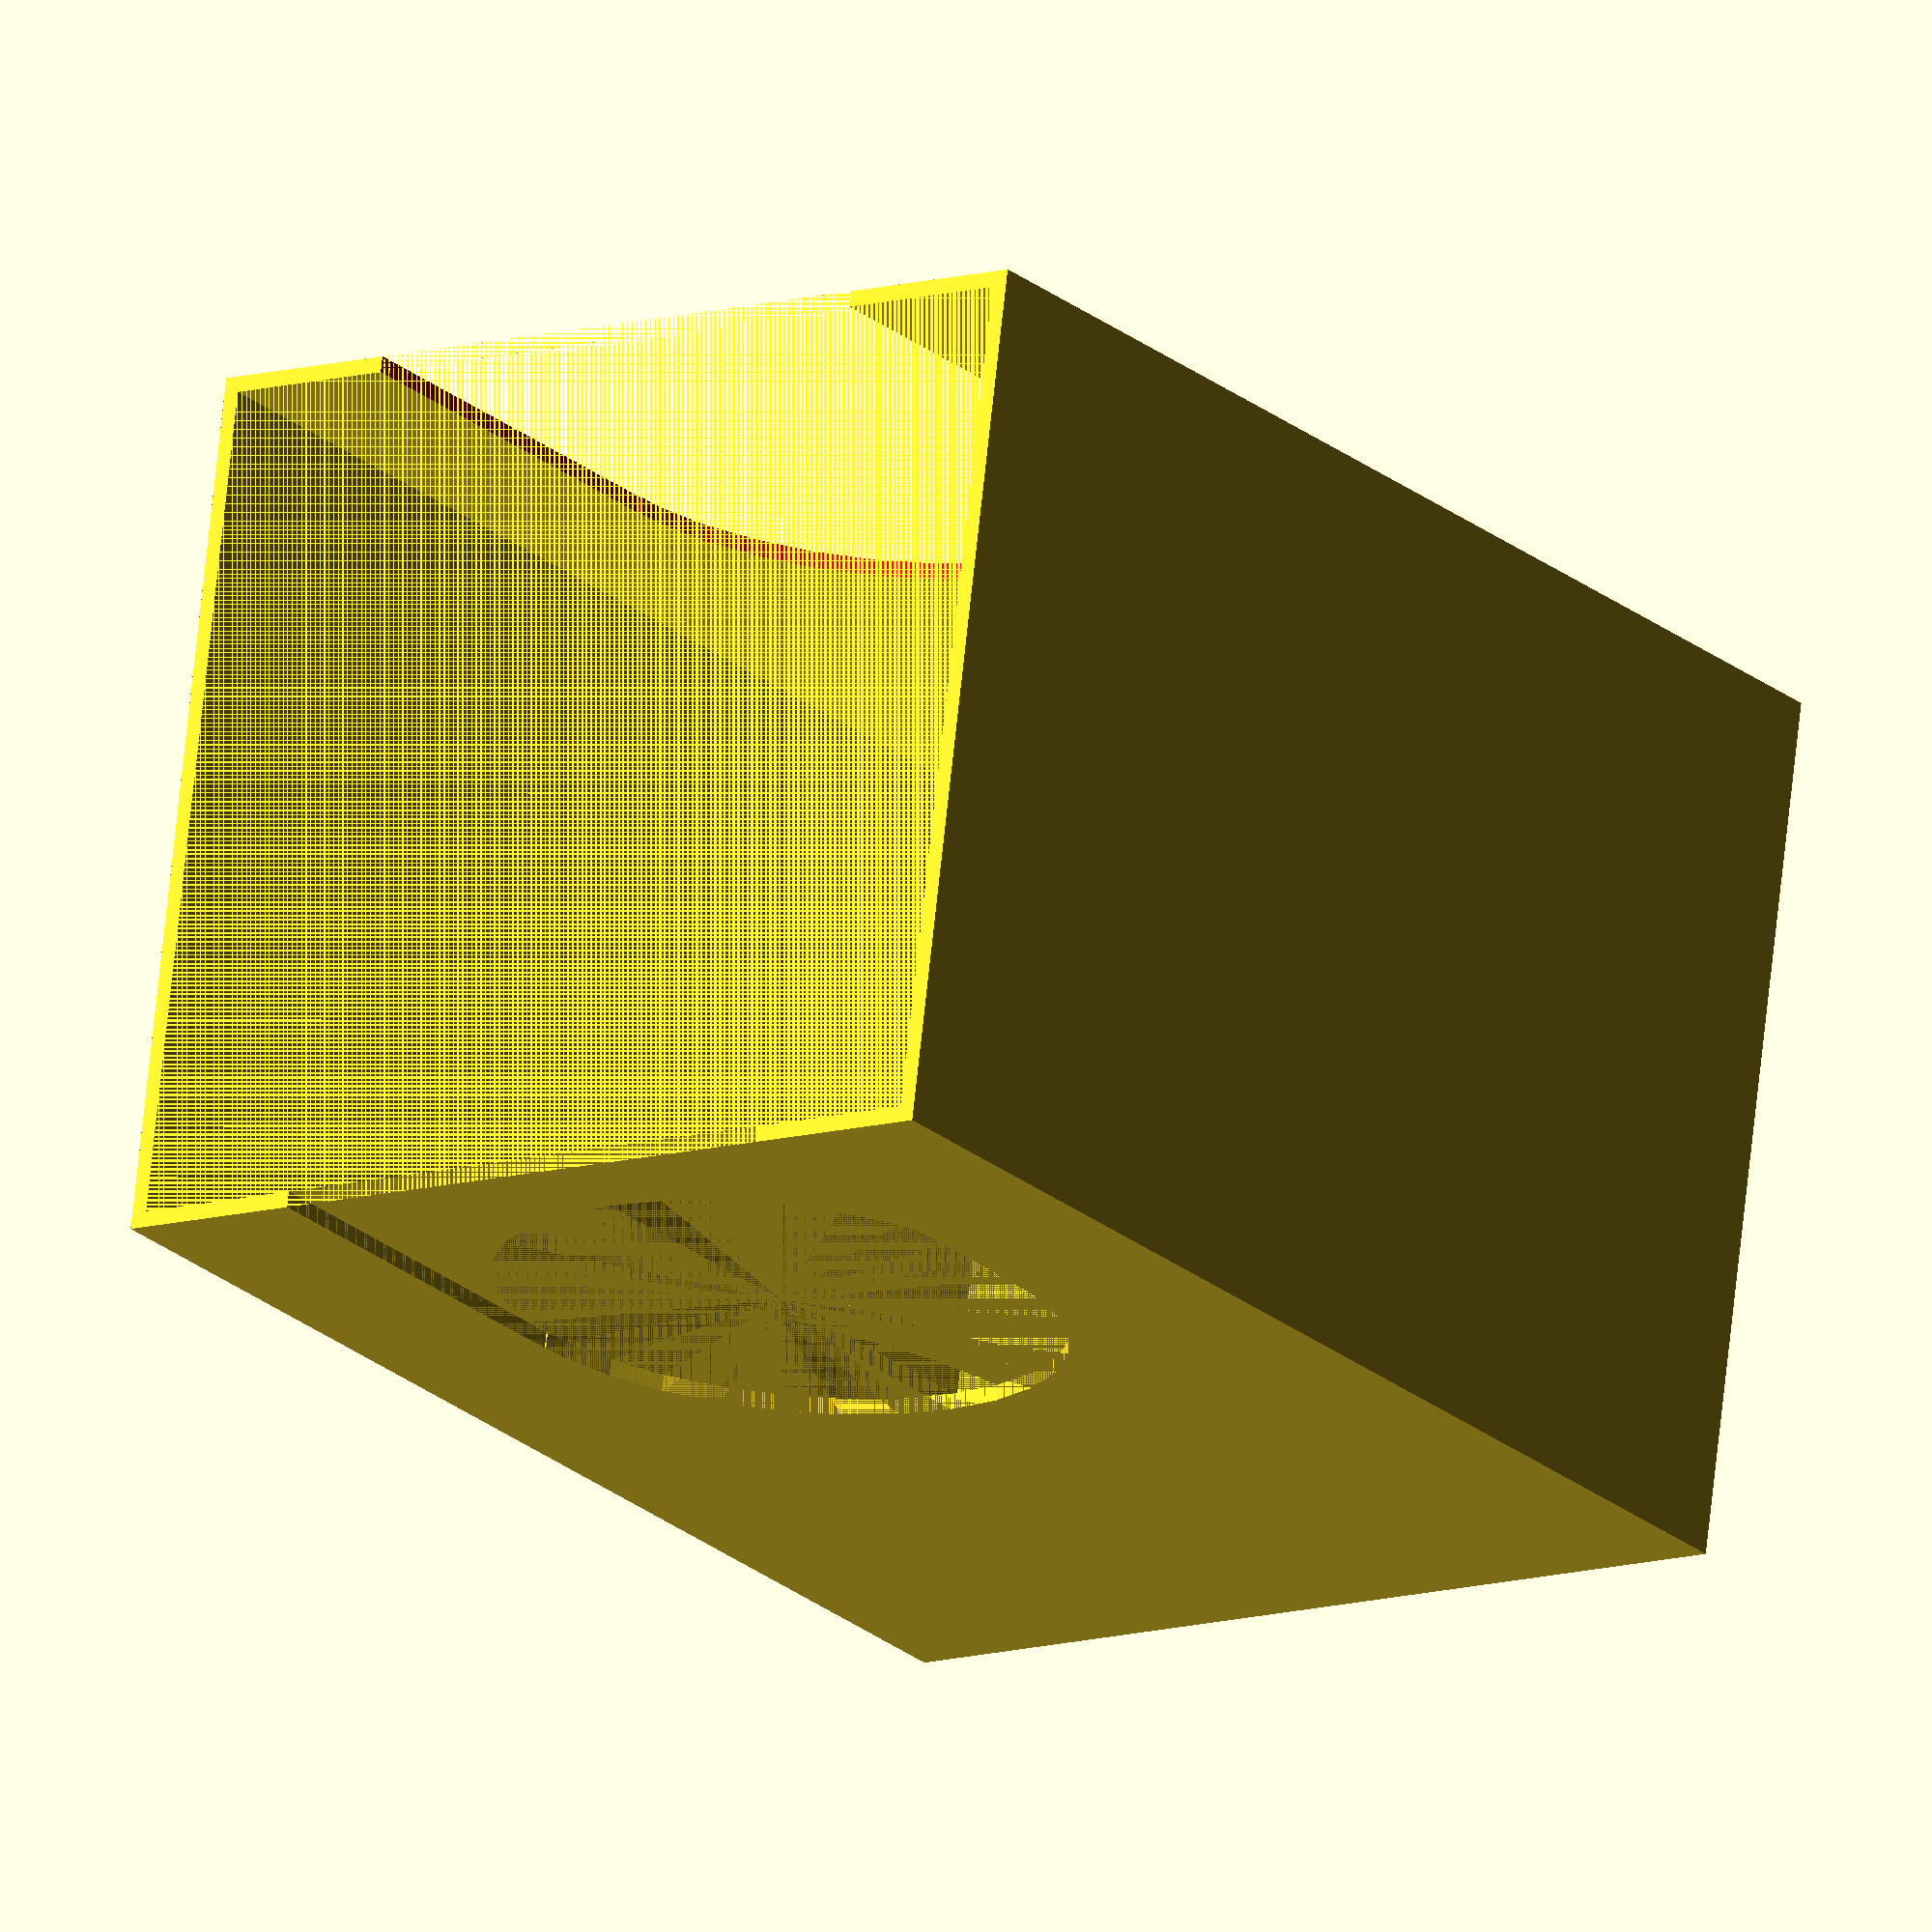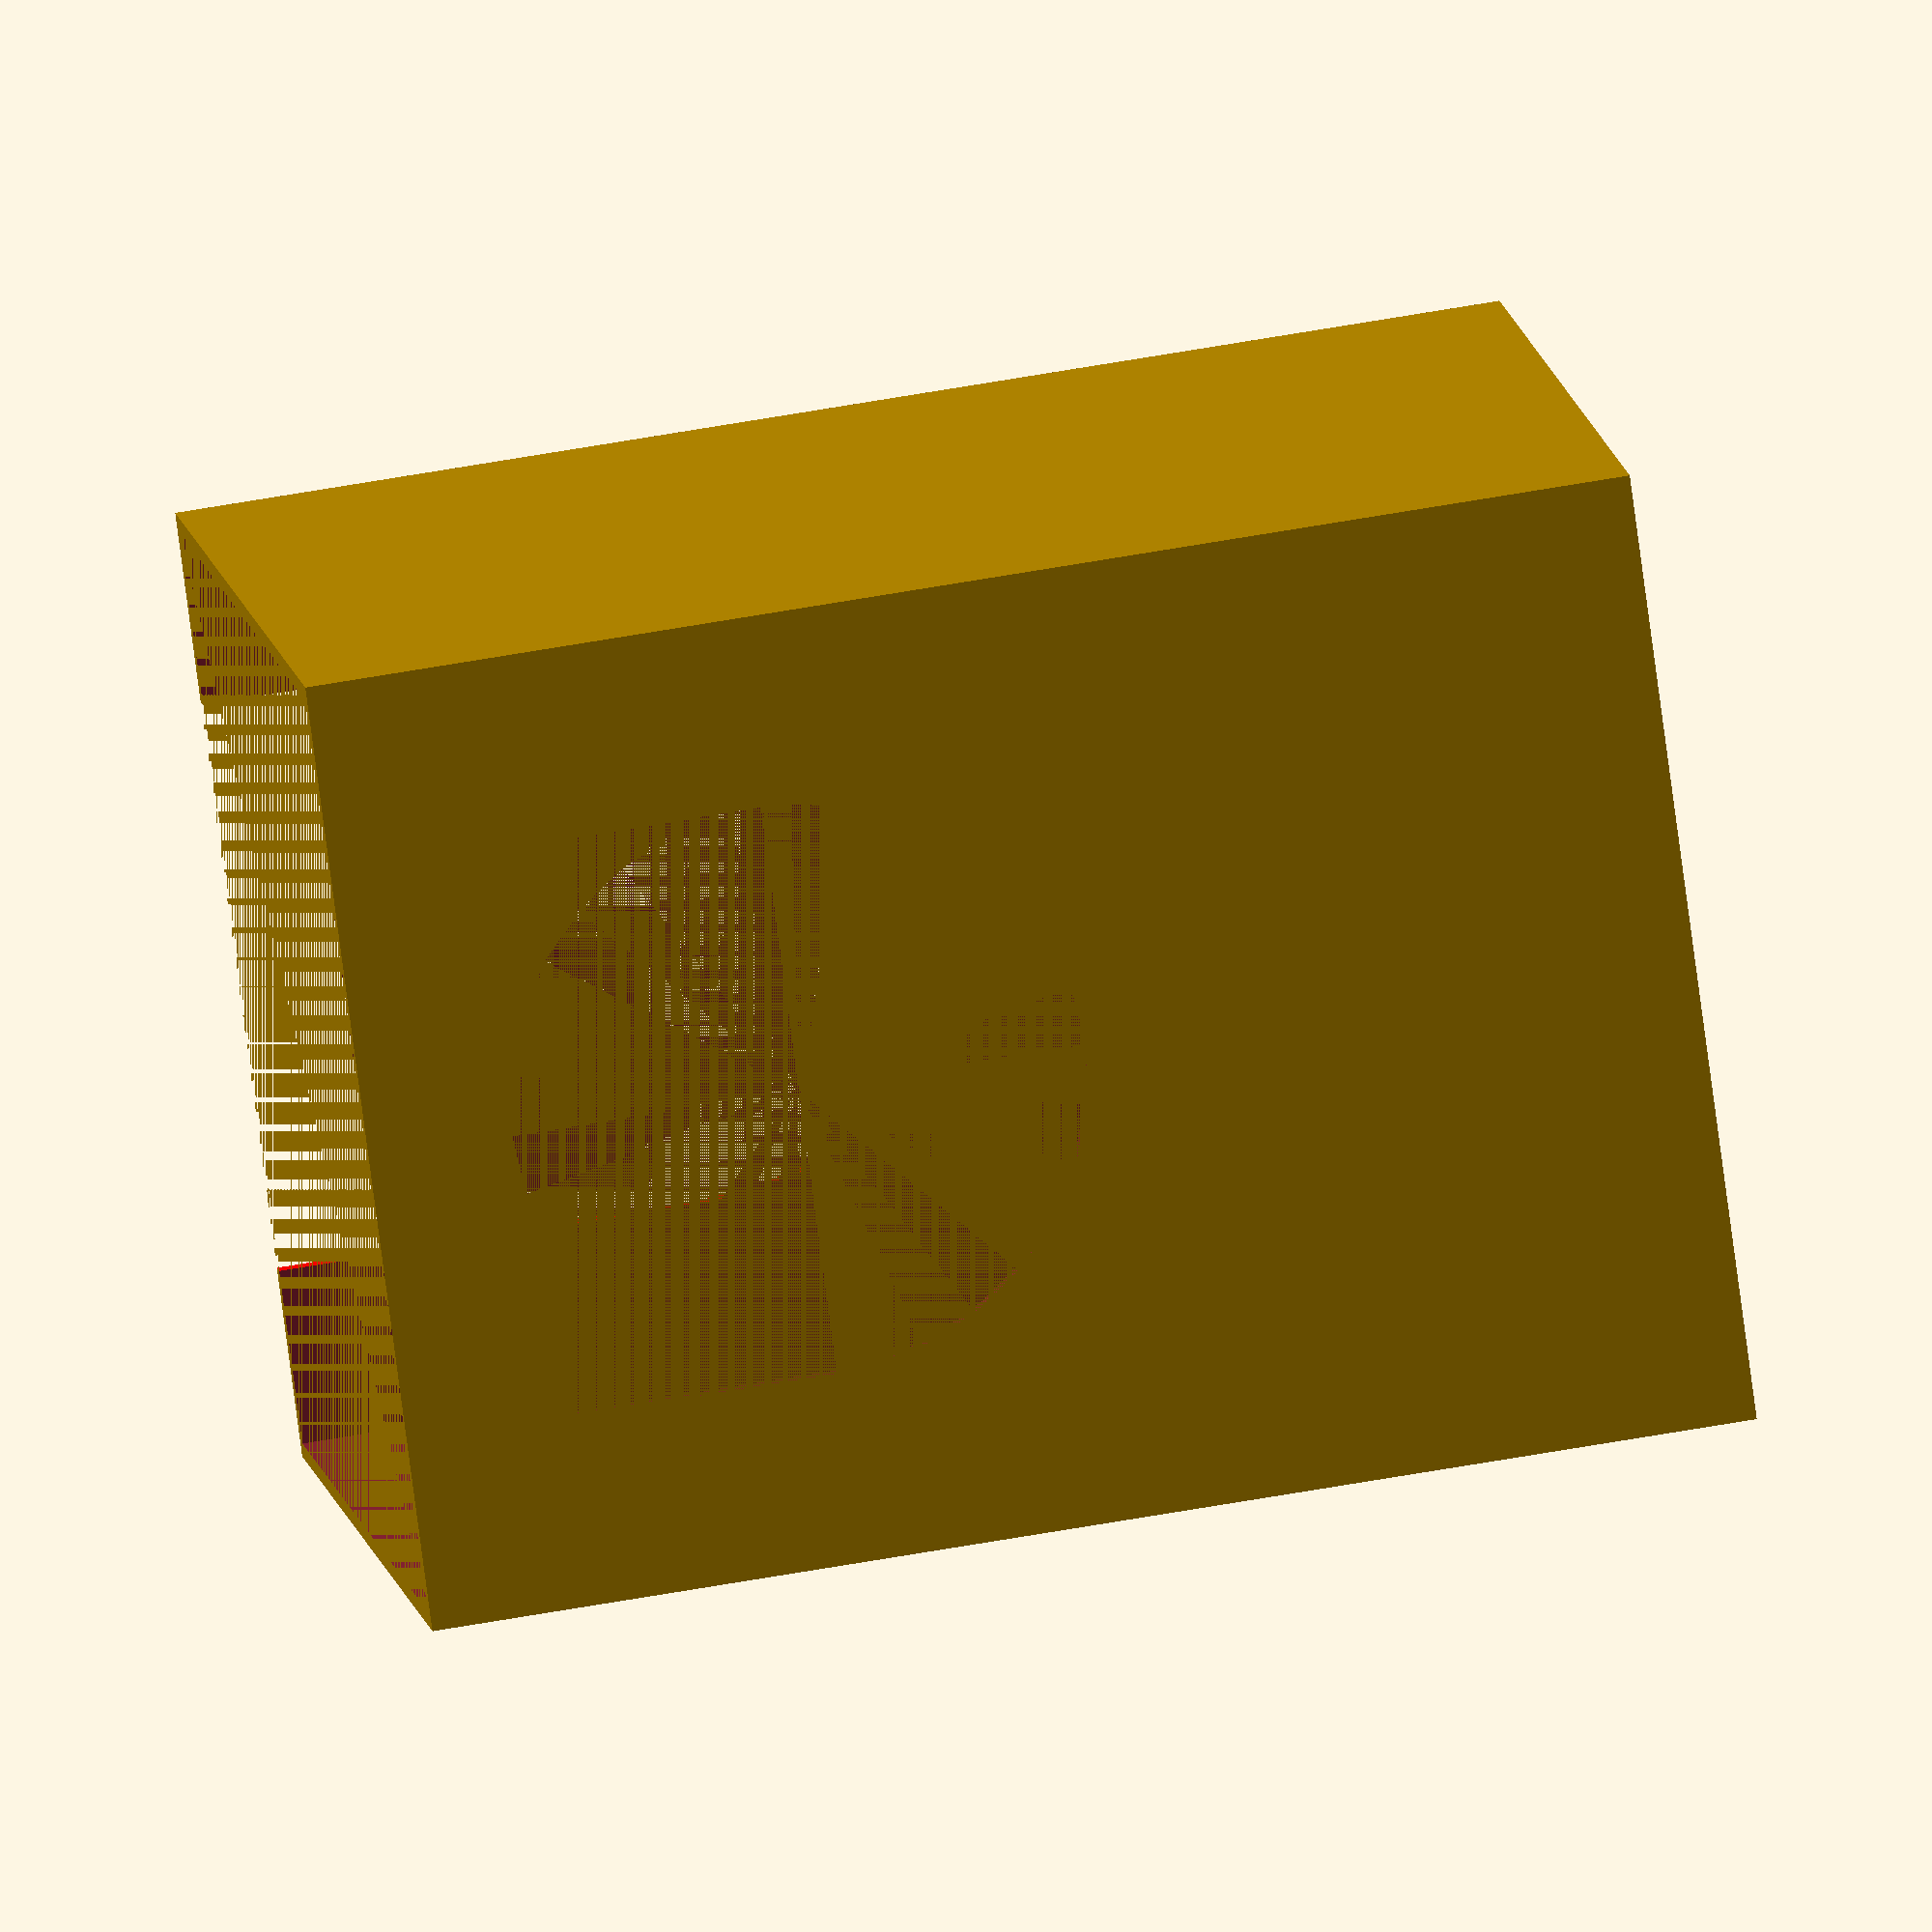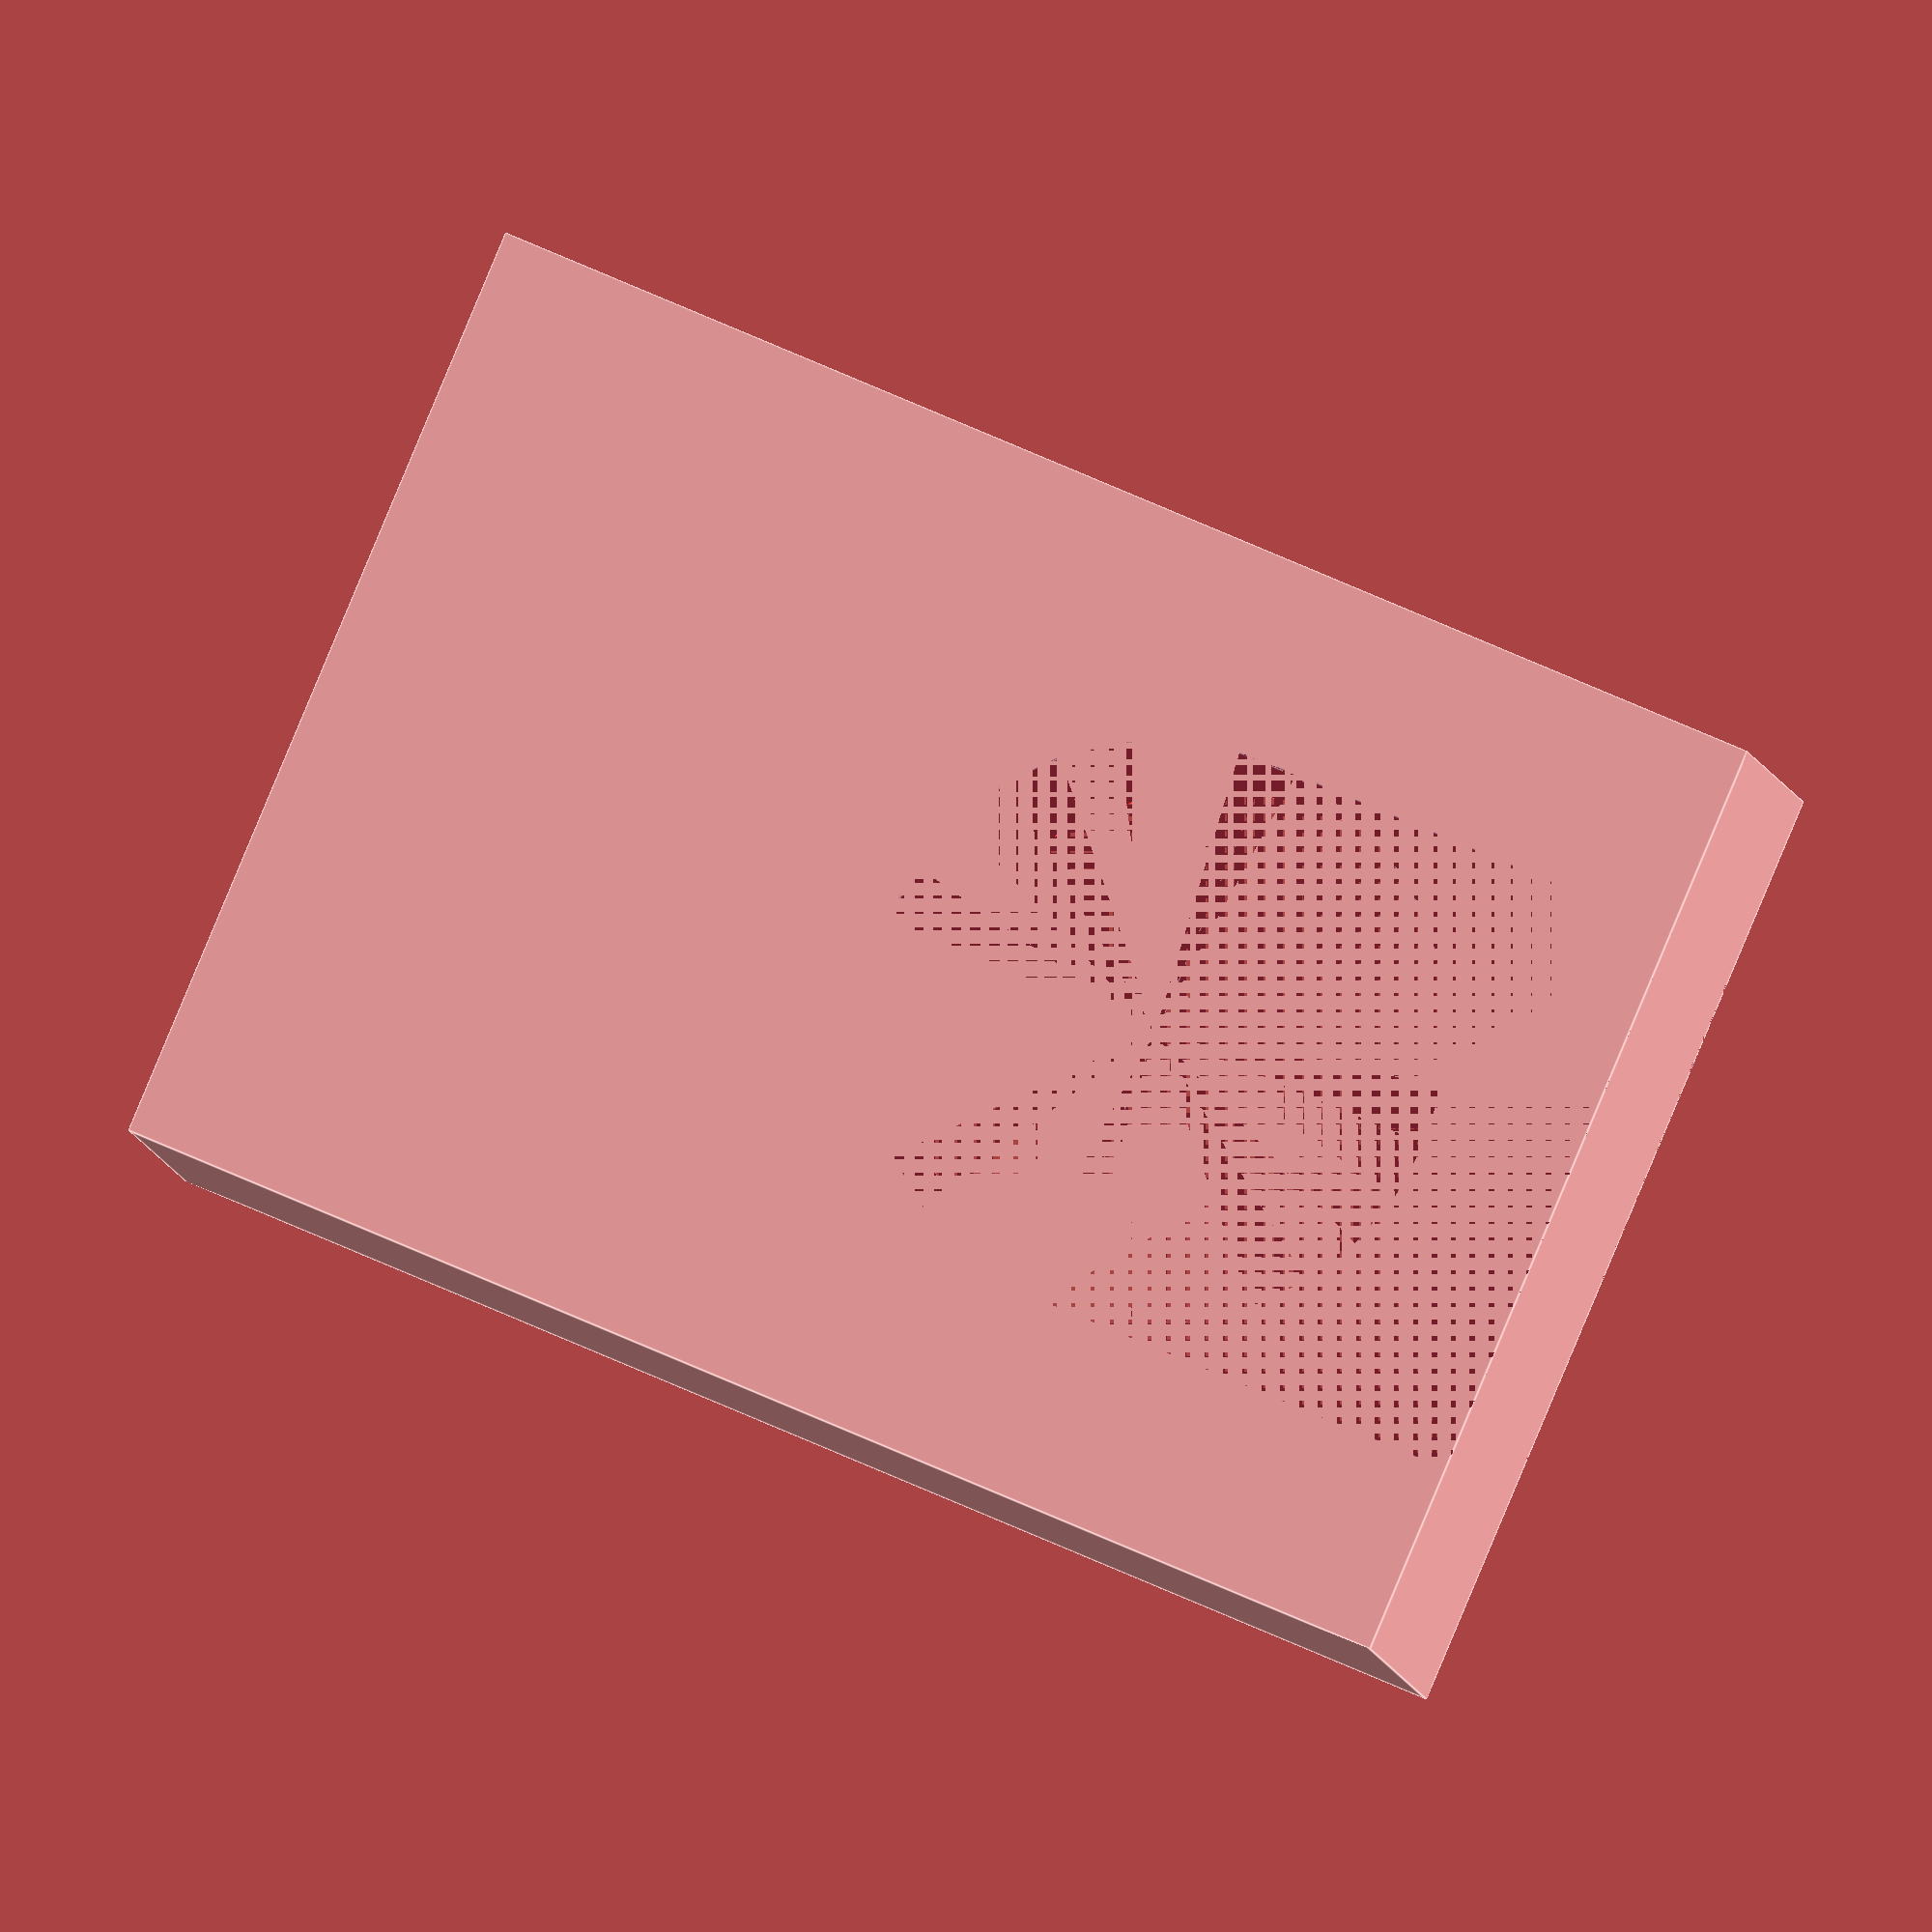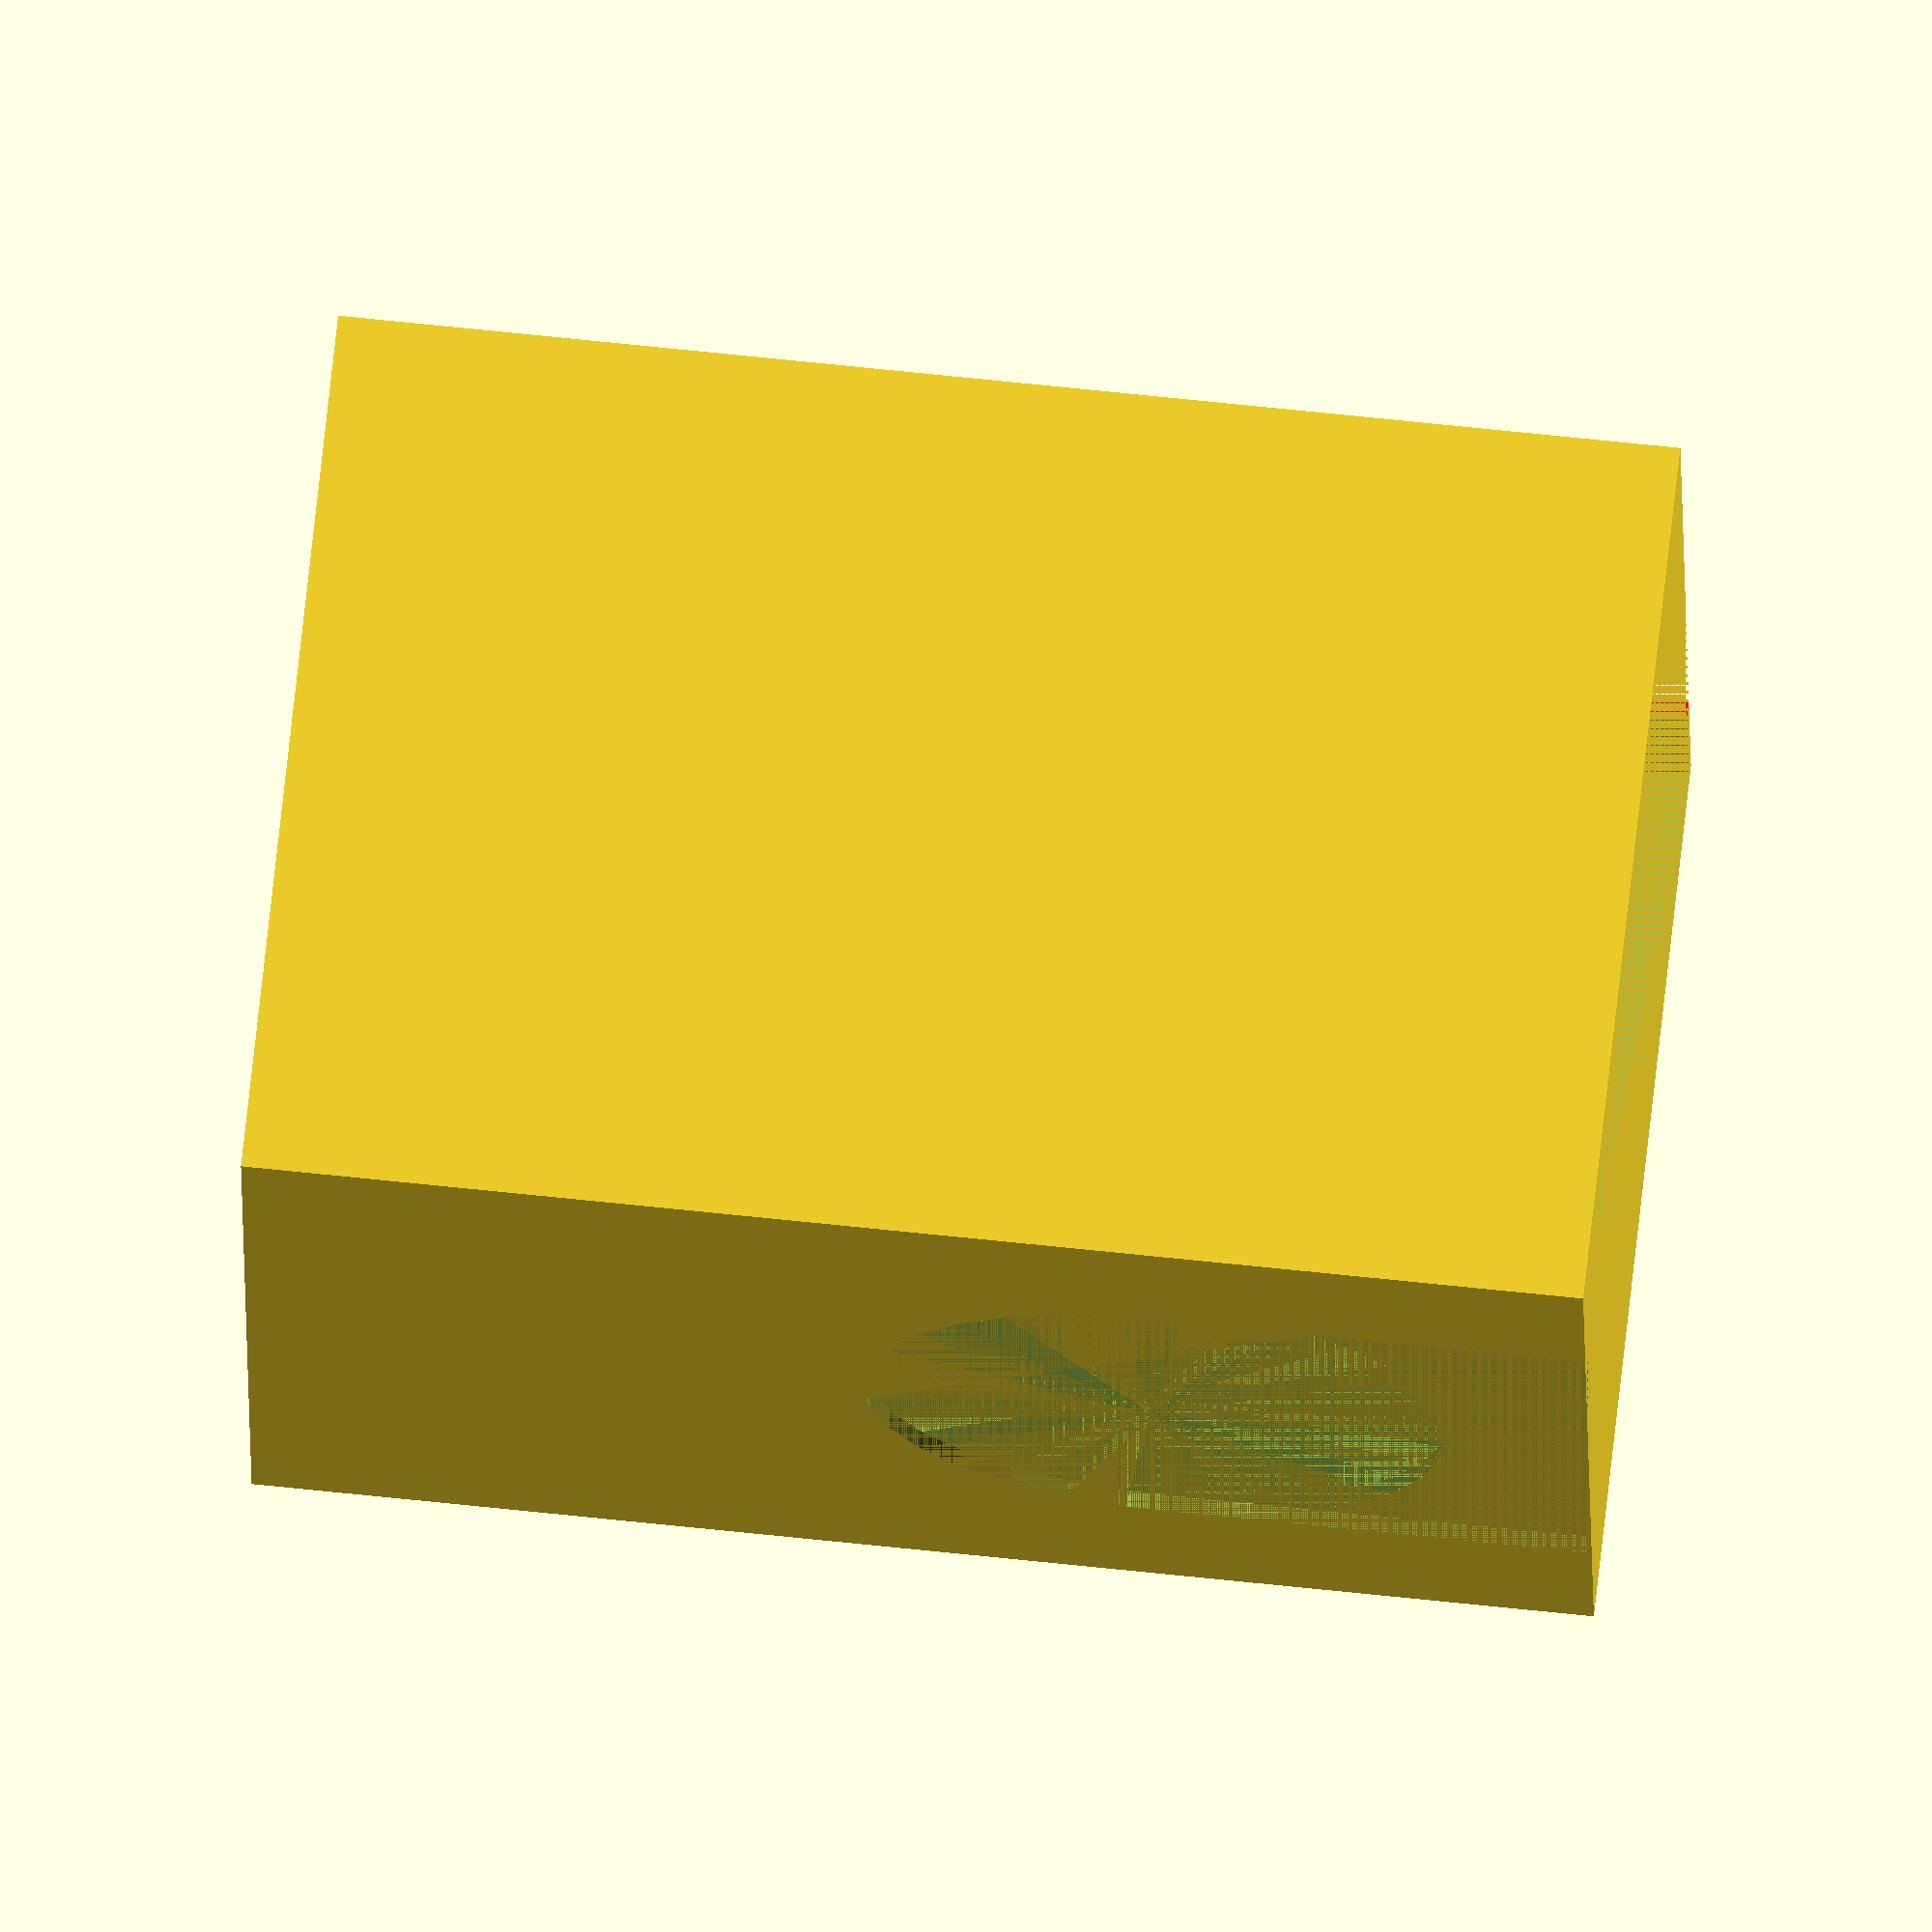
<openscad>
module touchgapGap(width, height, material = 1.2) {
	translate([0, 0, -height]) {
		cube (size = [material, width, height]);
	
	translate([0, width /2, 0])
		rotate([0, 90, 0]) 
			cylinder(h = material, d = width);
	}
}

module cardBox_63x88(x = 100, xholes = 2, yholes = 1) {
	y = 70;
	z = 97;

	radius = y * 0.3;
	diameter = y * 0.6;

	material = 1.2;

	difference() {
		cube(size = [x, y, z]);
		
		translate([material, material, material])
			cube(size = [x - (material * 2), y - (material * 2), z - material]);
		
		if (xholes > 0) {
			for(i = [0: 1: xholes -1]) {
				rotate([90,0,0])
					translate([z * 0.5 + (i * (x / xholes)), z * 0.5, -material]) 
						cylinder(h = material, d = diameter);
			}
		}
		
		translate([0, (y - diameter) /2, z])
			touchgapGap(width = diameter, height = diameter * 0.75);

		// translate([x - material, y * 0.5, z * 0.7])
		// 	rotate([0, 90, 0]) 
		// 		cylinder(h = material, d = diameter);
	
		// translate([x - material, (y-diameter) /2, z-radius]) 
		// 	cube (size = [material, diameter, radius]);
		color("red")
		translate([x - 1.6, (y - diameter) /2, z])
			touchgapGap(width = diameter, height = diameter * 0.75, material = 2);

	}
}

cardBox_63x88(x = 65, xholes = 0);

// y = 70;
// 	z = 97;

// 	radius = y * 0.3;
// 	diameter = y * 0.6;

// 	material = 1.2;
// color("red"){
// 			translate([0, (y - diameter) /2, z])
// 				touchgapGap(width = diameter, height = diameter * 0.75);
// 		}
</openscad>
<views>
elev=203.4 azim=97.5 roll=144.0 proj=o view=solid
elev=126.0 azim=317.8 roll=101.2 proj=o view=wireframe
elev=281.7 azim=80.8 roll=293.1 proj=o view=edges
elev=294.8 azim=354.2 roll=276.2 proj=o view=wireframe
</views>
